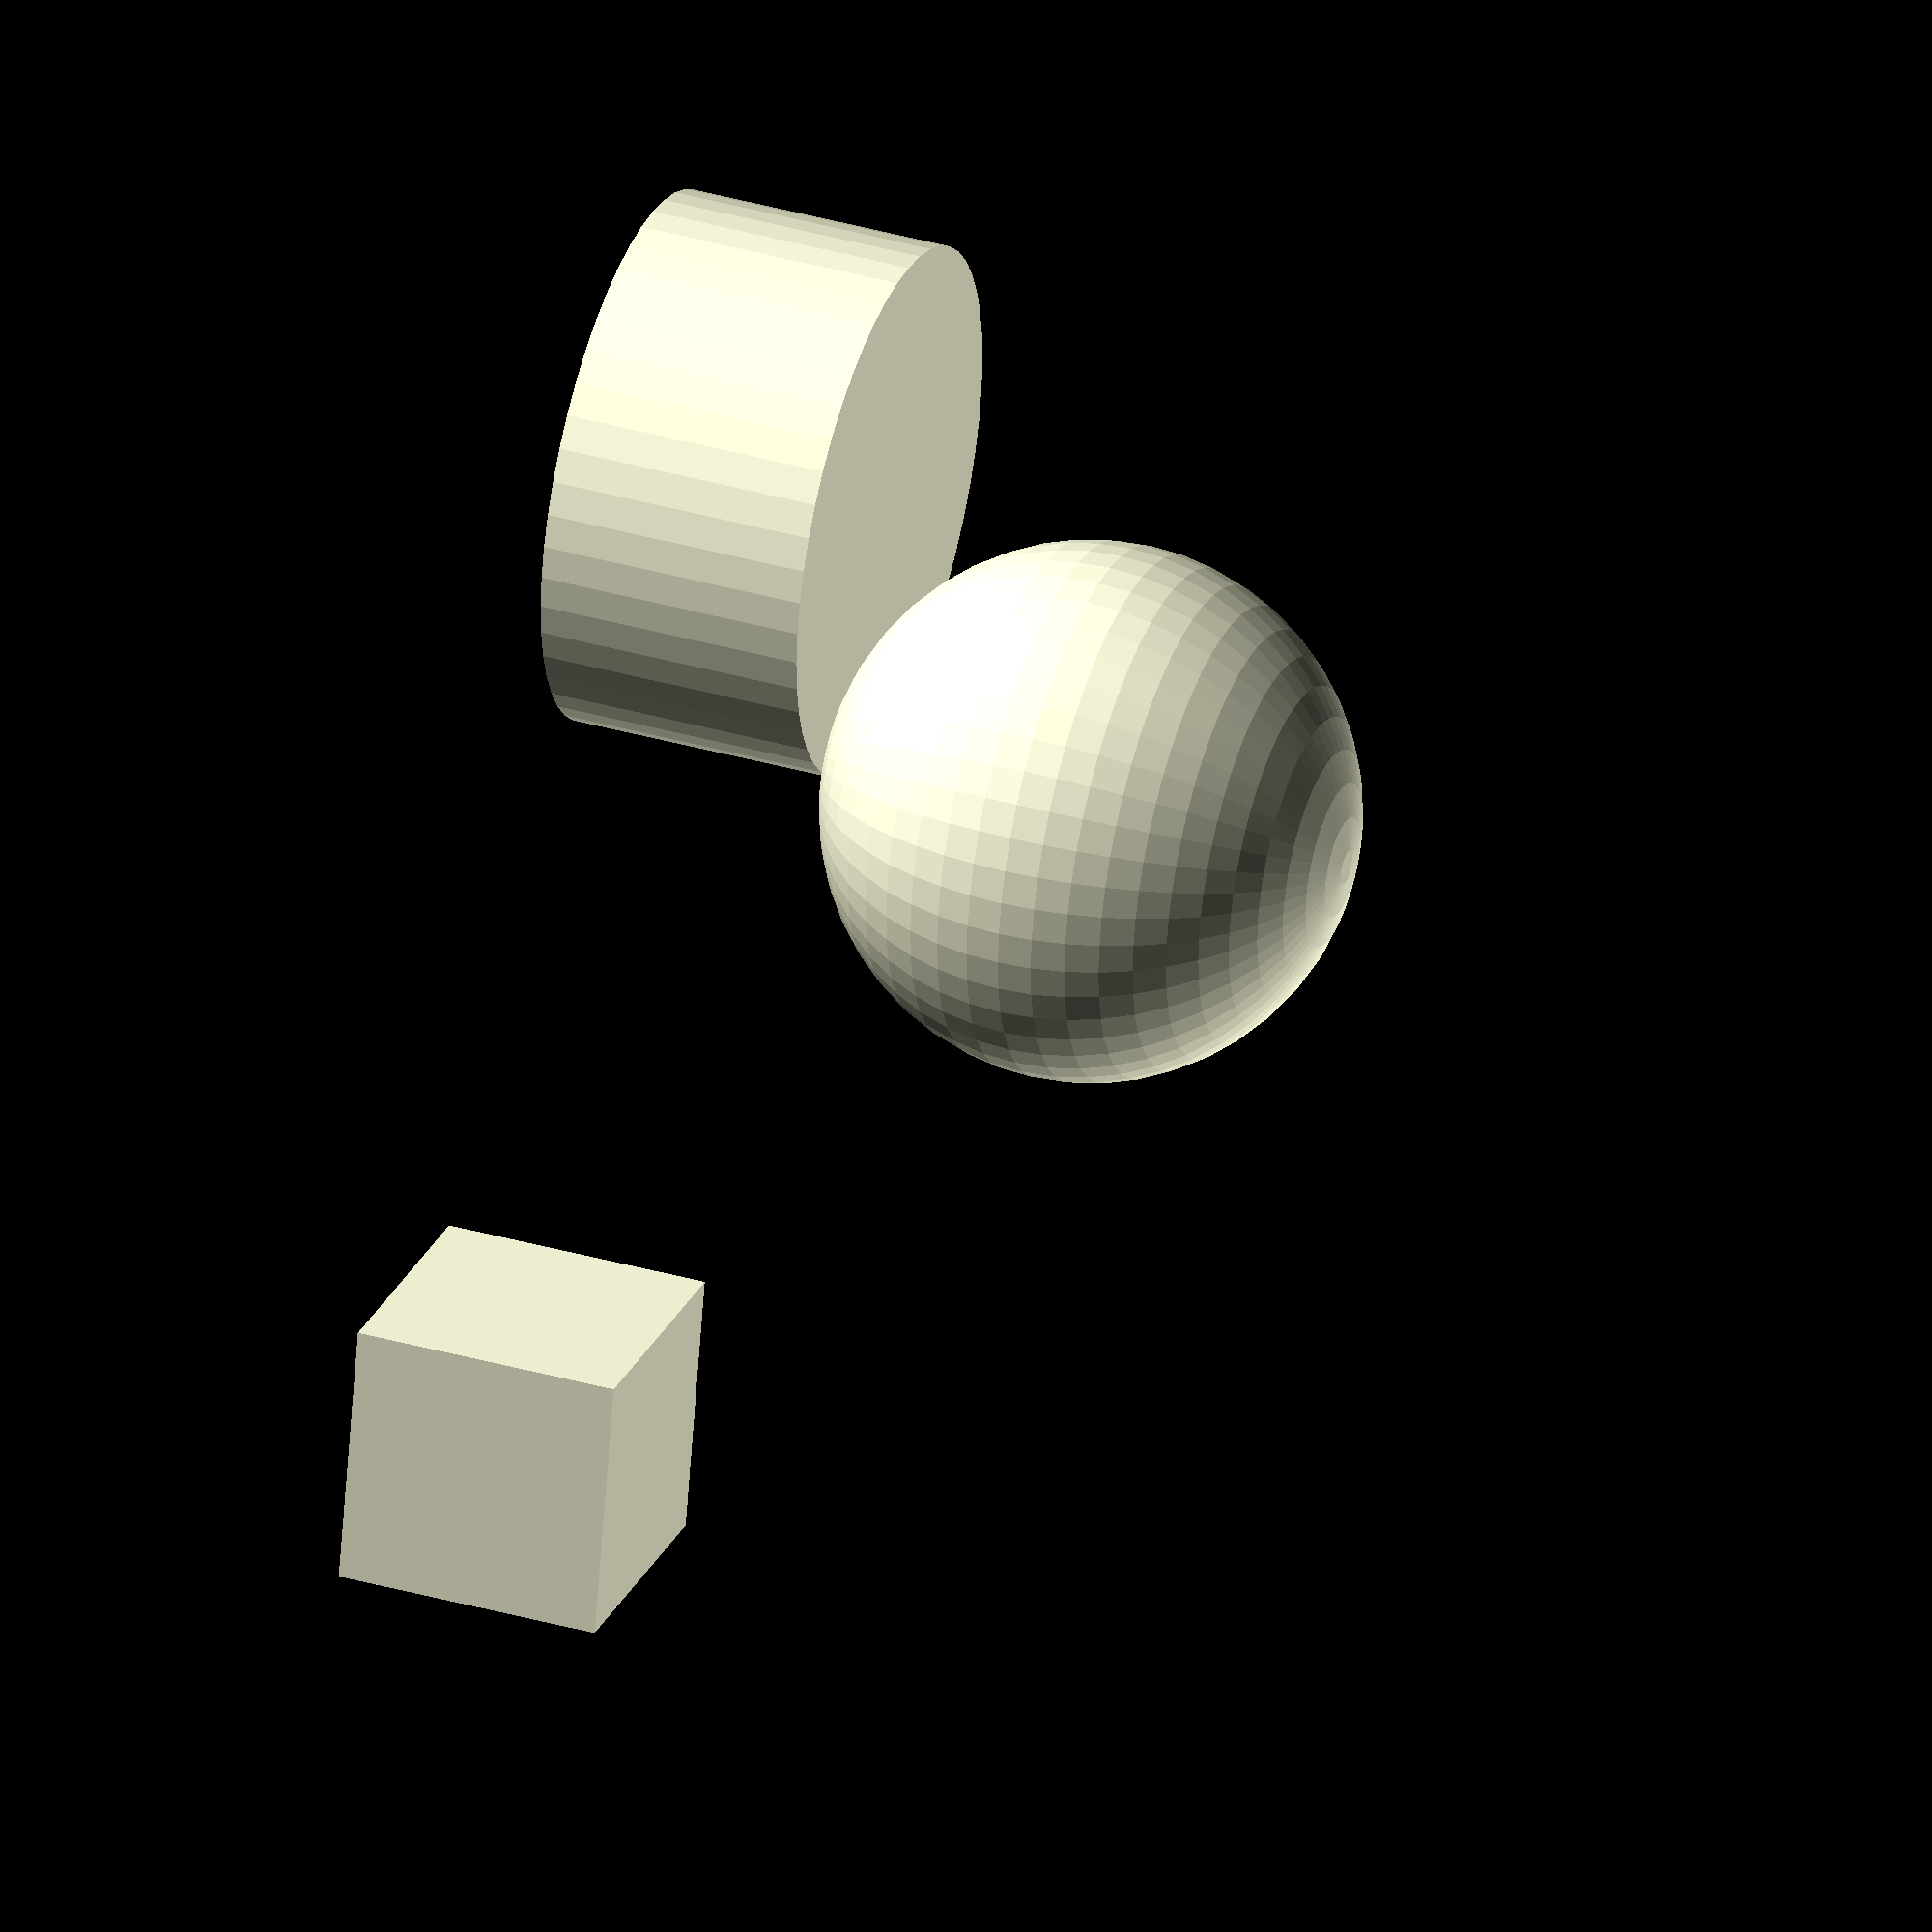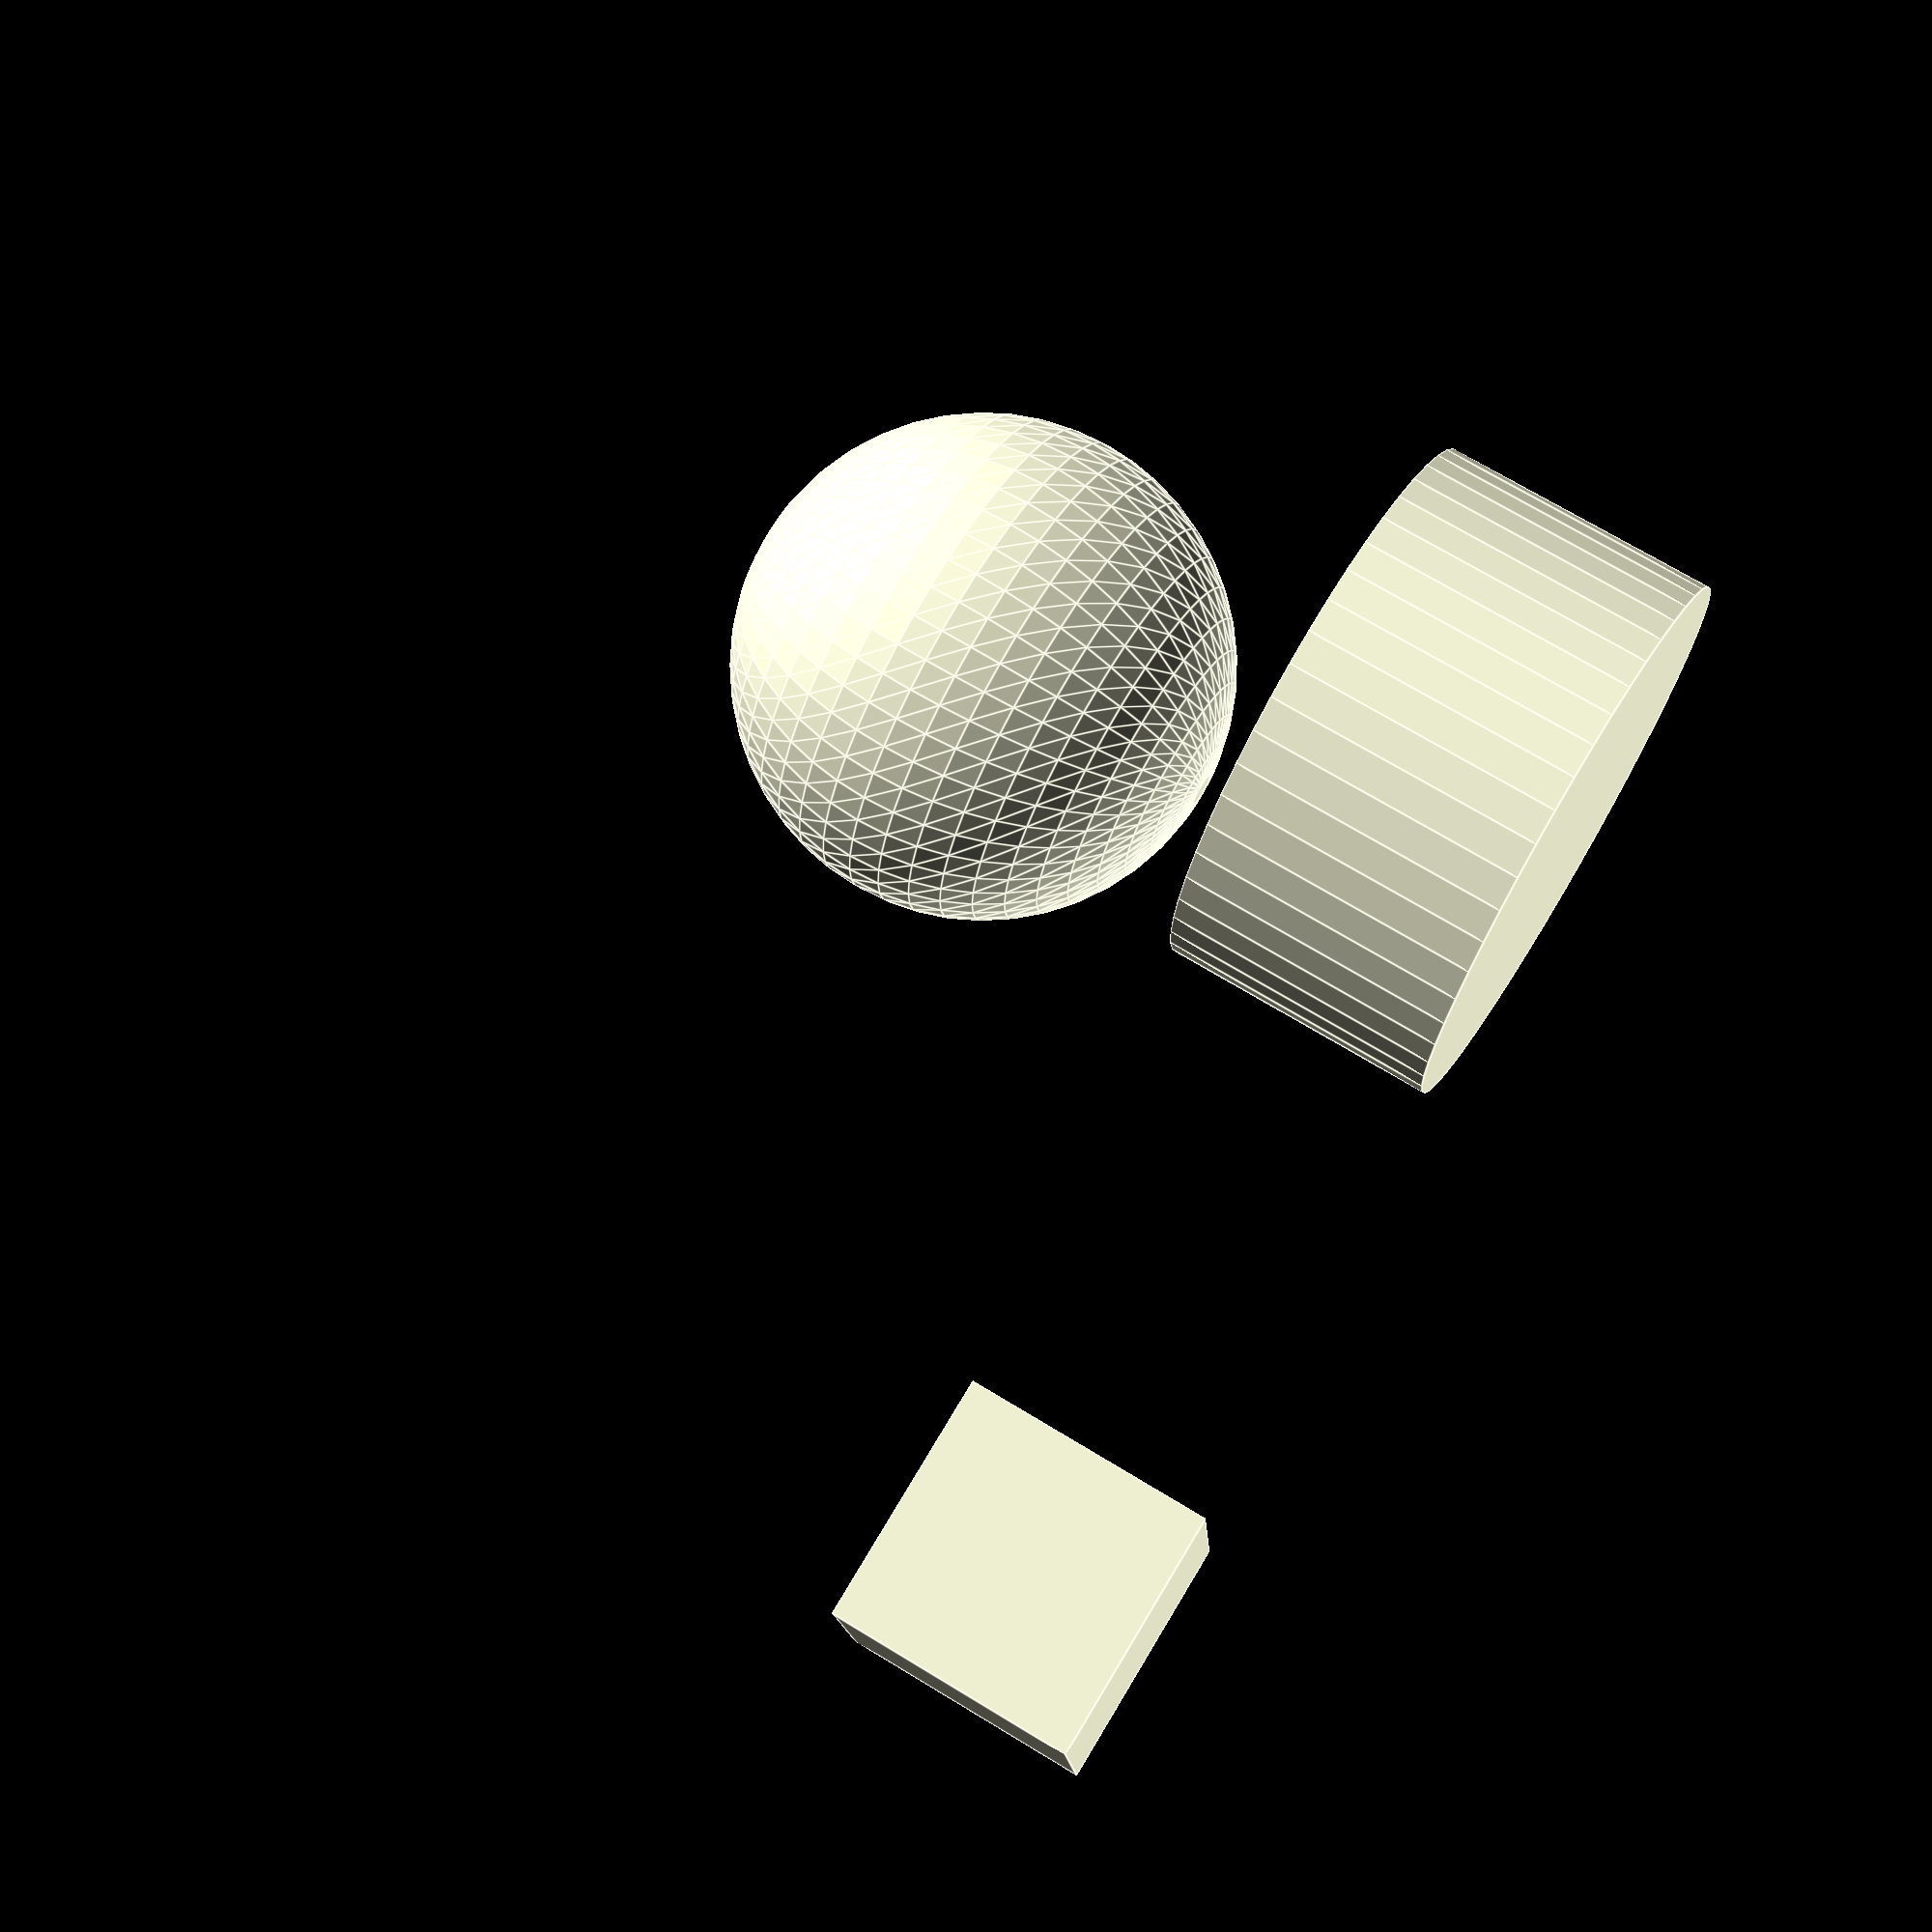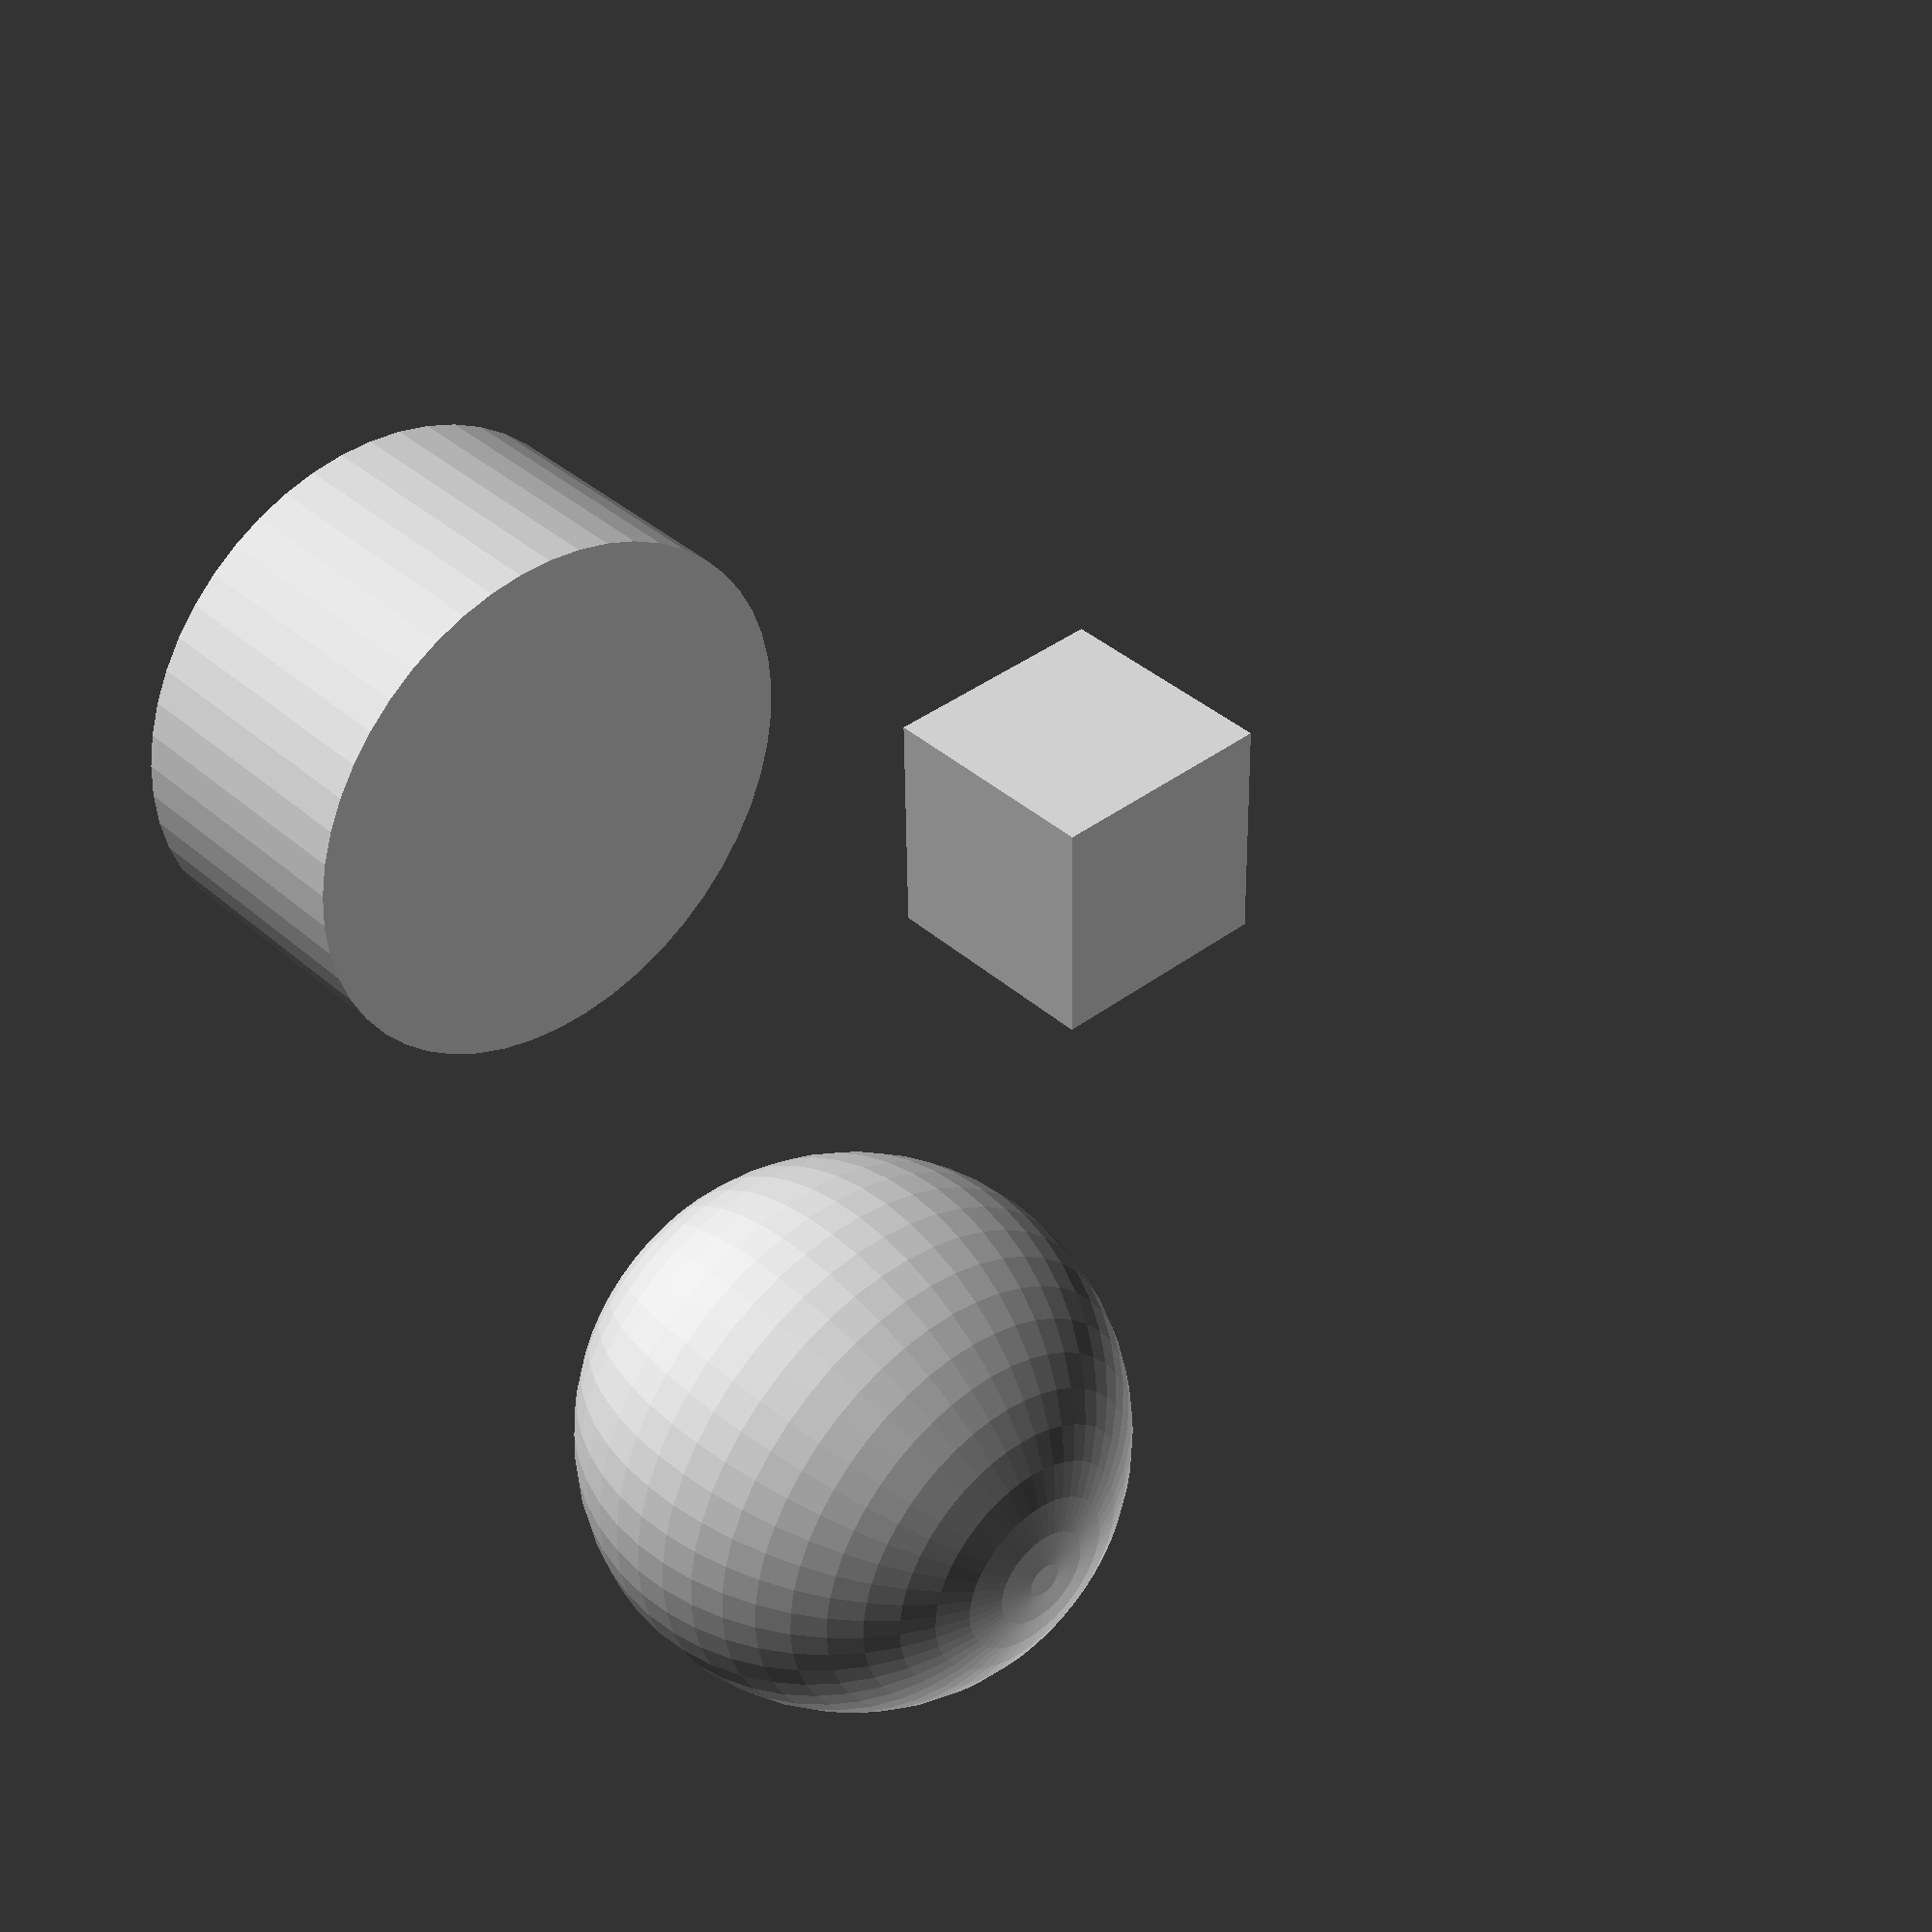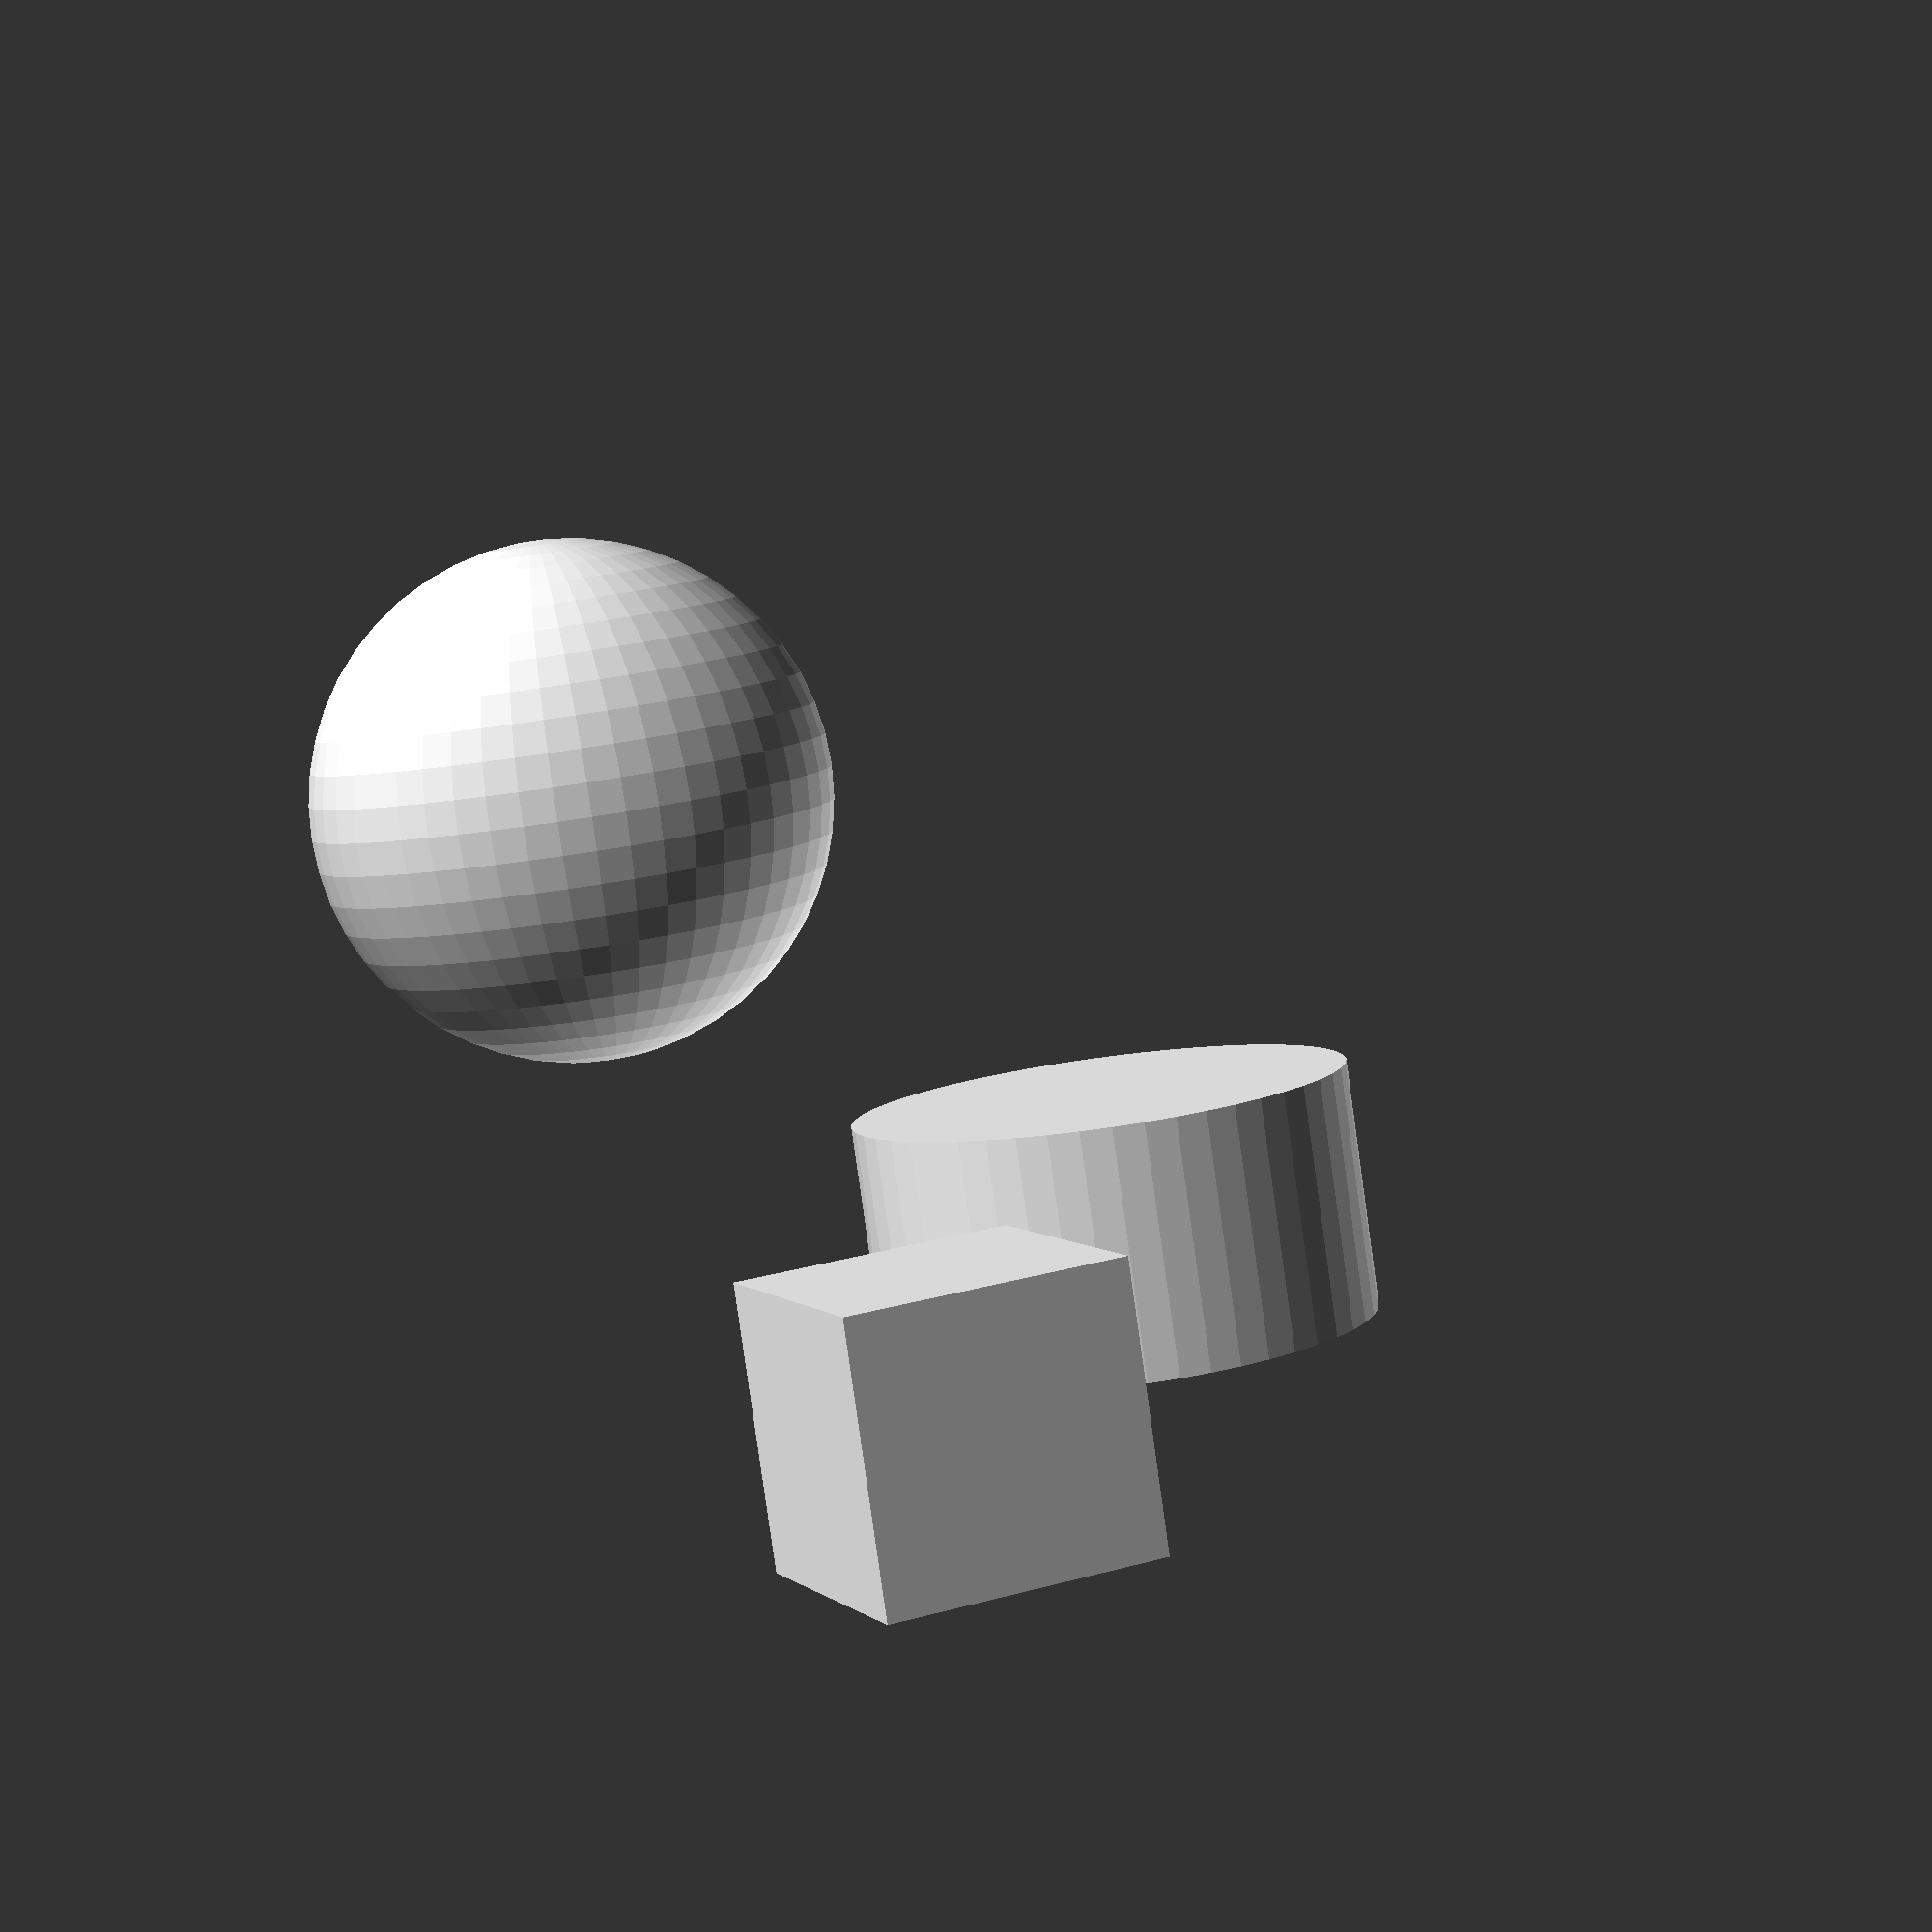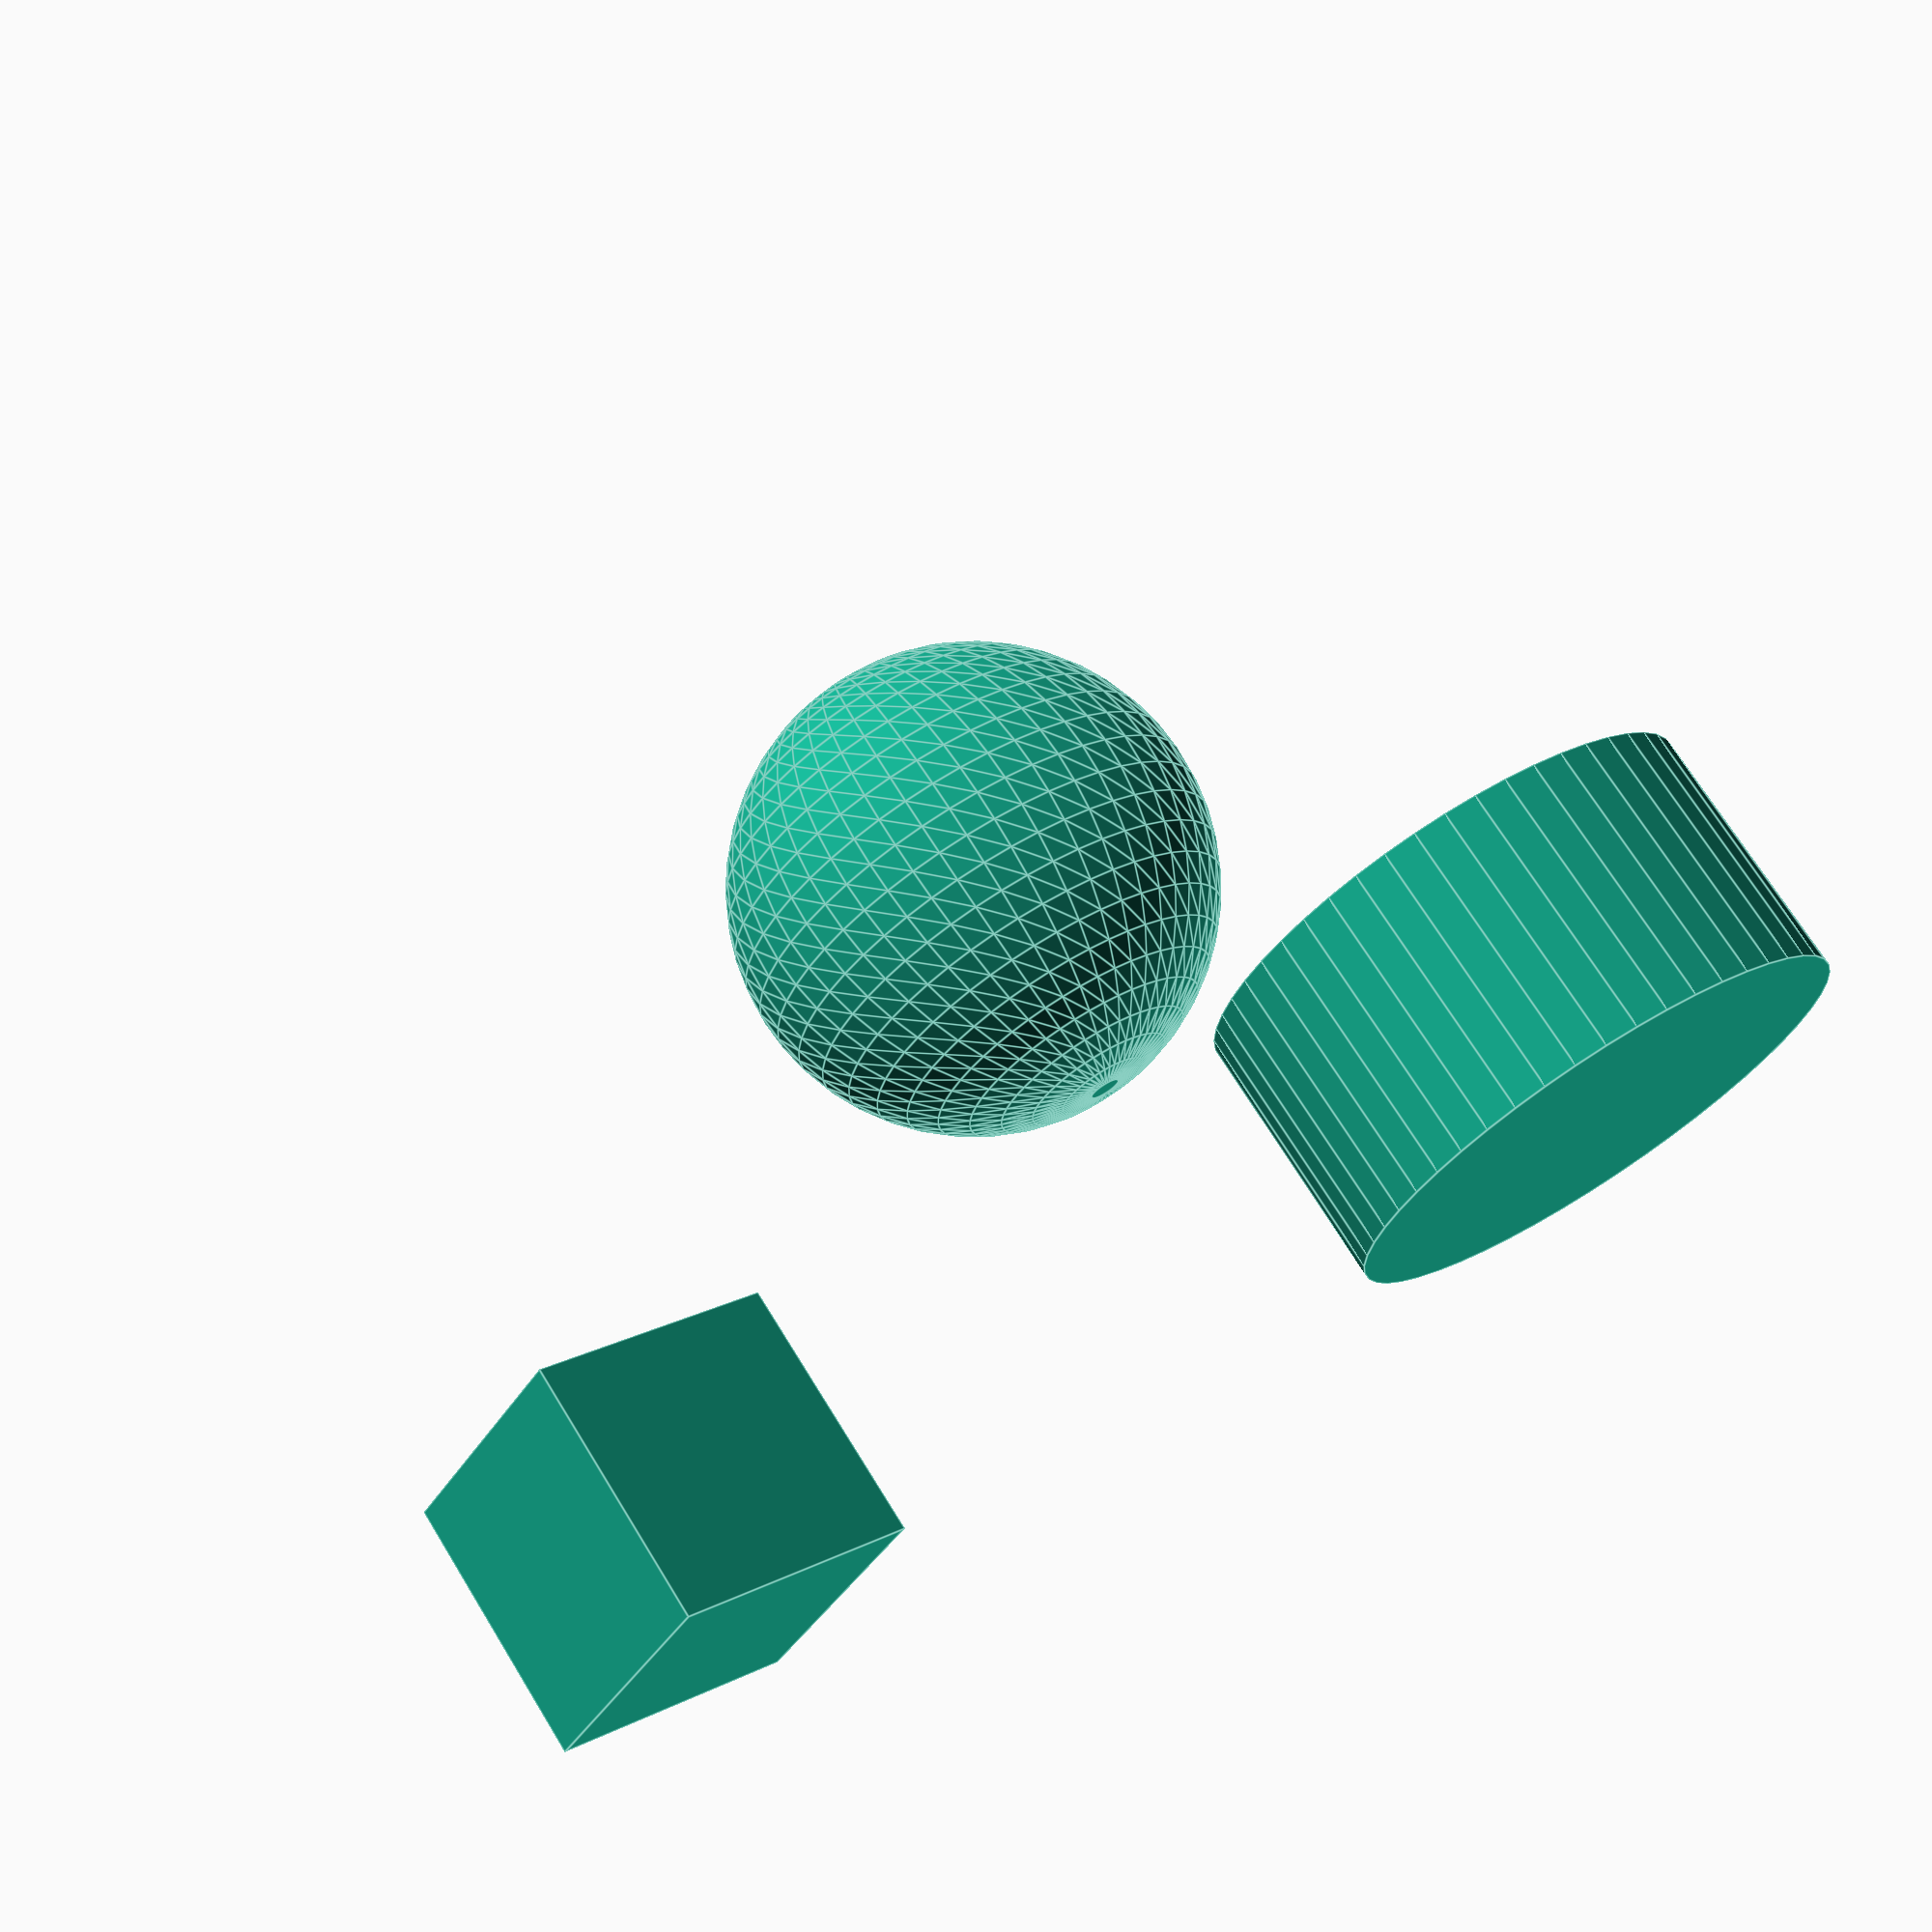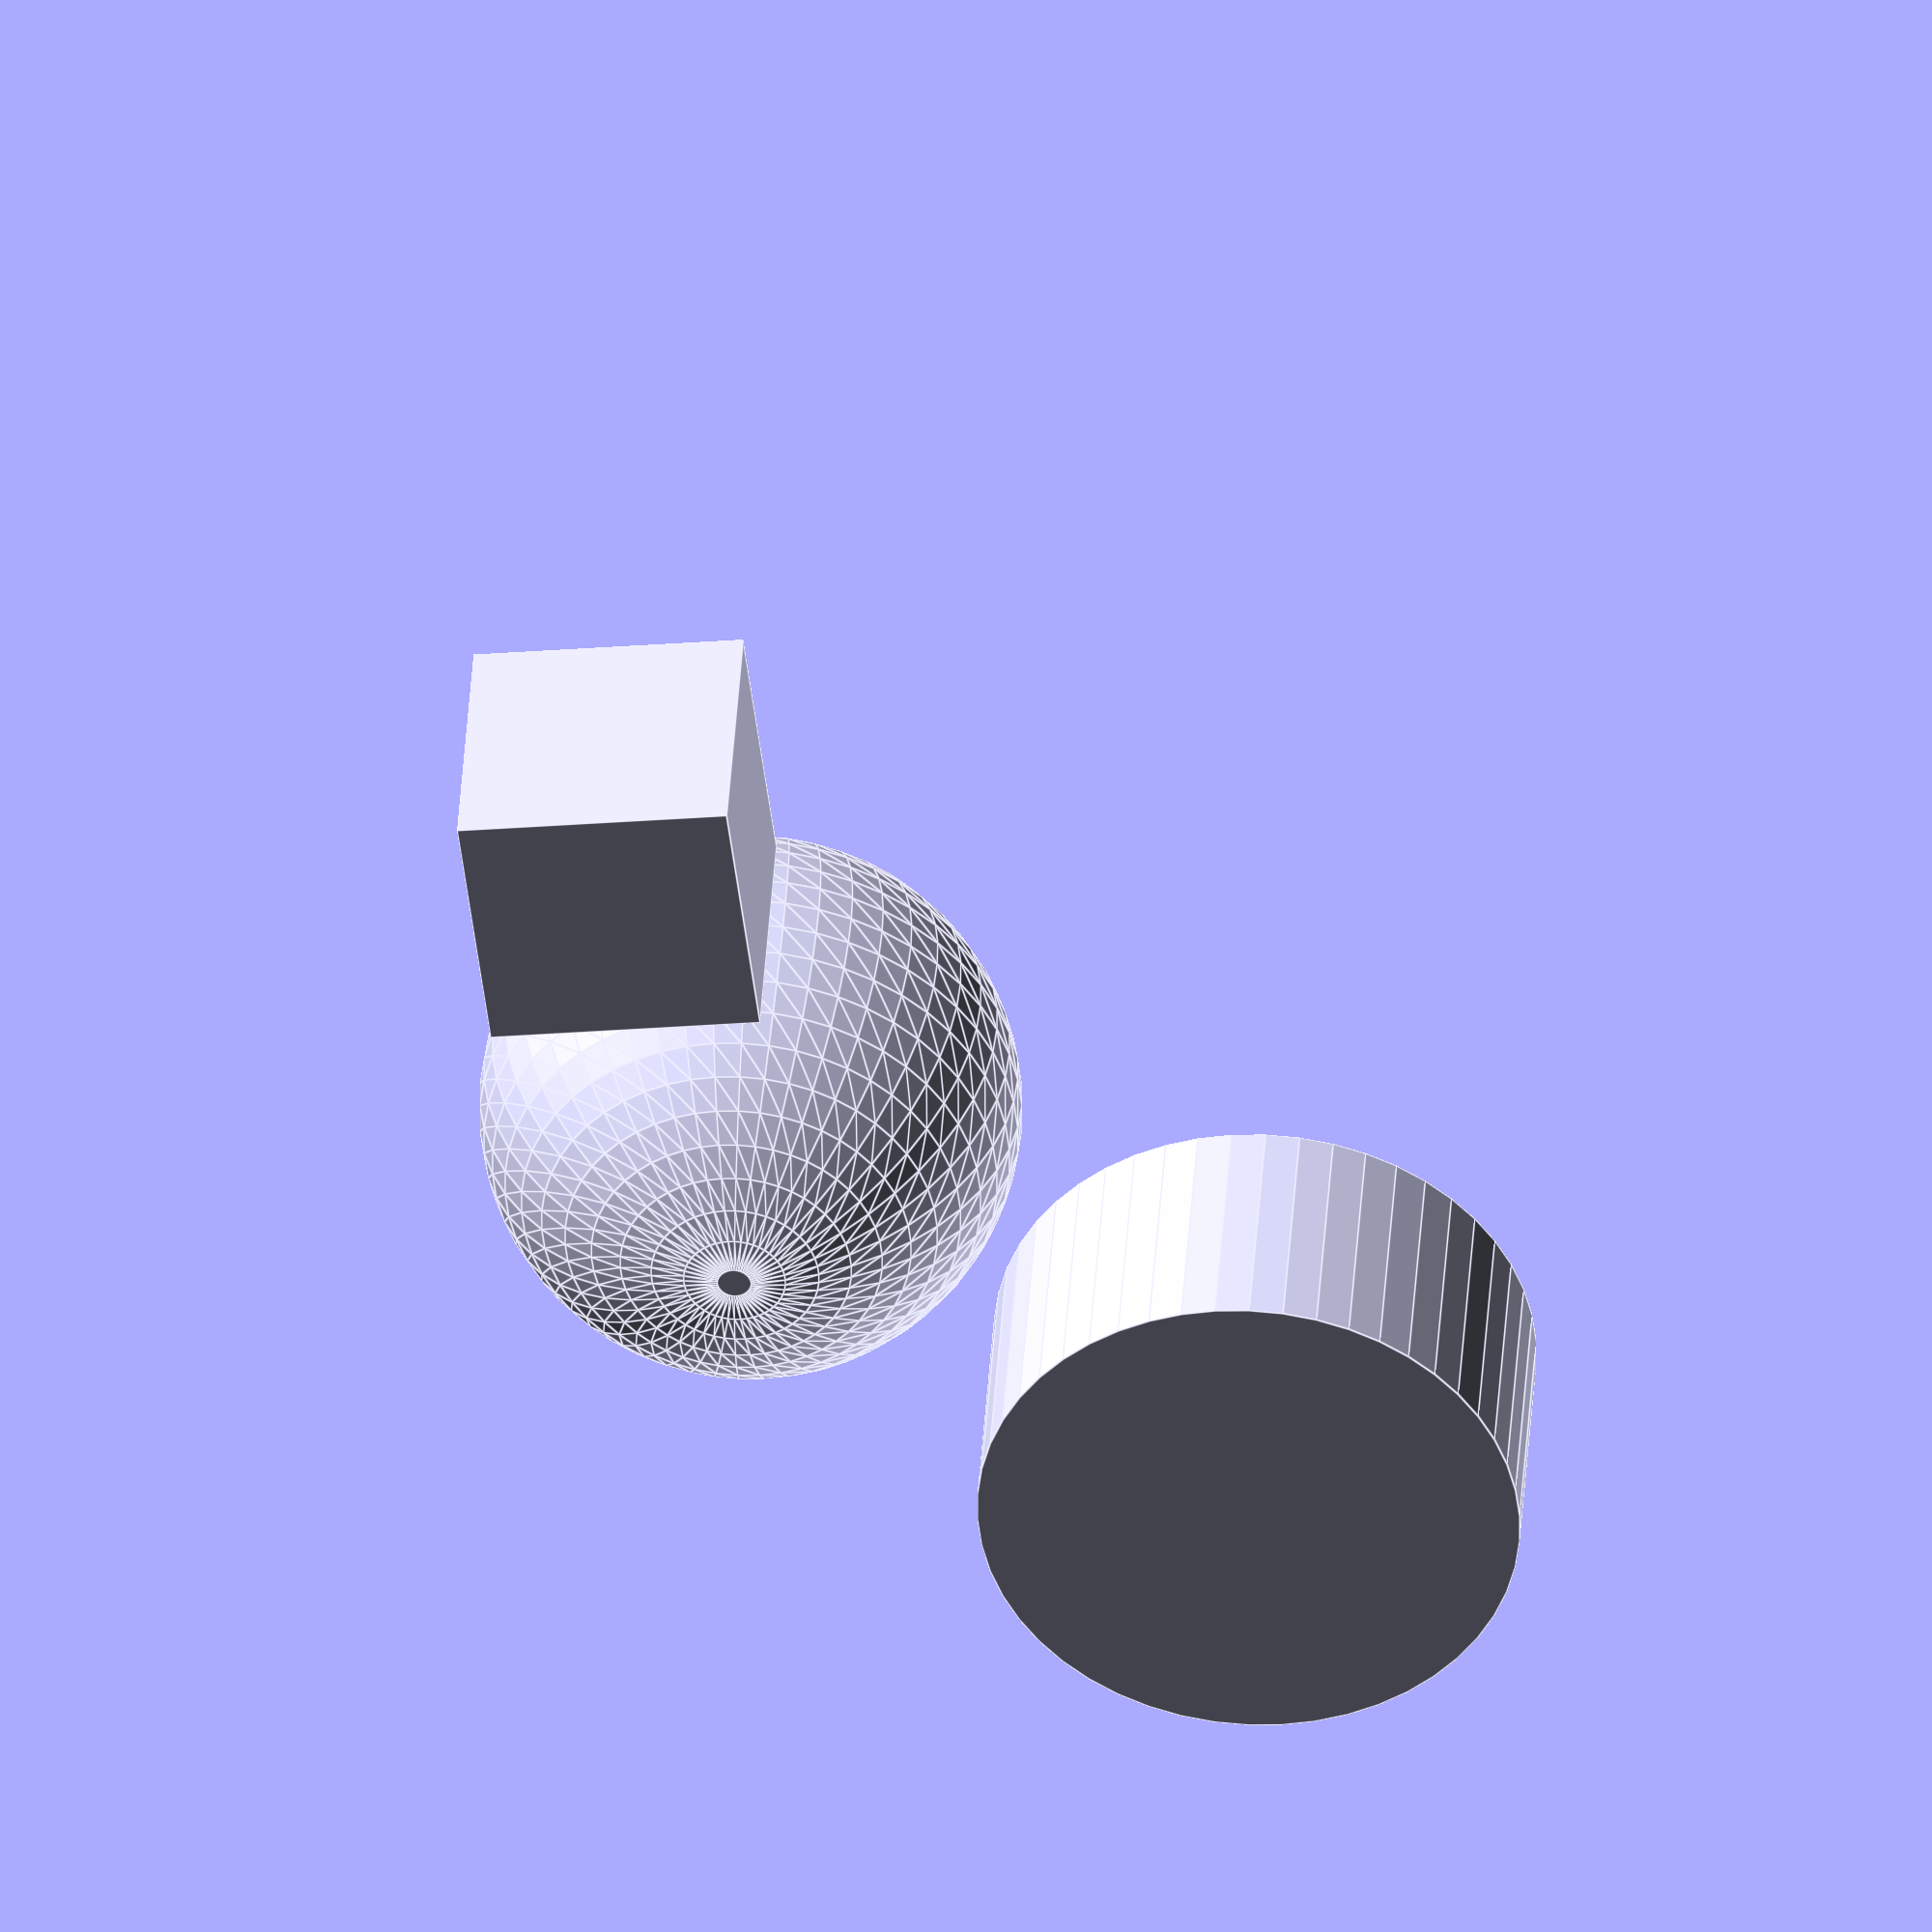
<openscad>
//step 1 cube
//translate ([1,5,1]){
$fn=50;
val_a=10;
val_b=7;
val_c=val_a/2;



stamp_thickness=.1;
//cube ([5,5,stamp_thickness],center=true);


//stamp_thickness=5;
//cube ([5,5,stamp_thickness],center=true);

stamp_thickness=5;
//basic shapes
!union(){
translate ([0,2,0]) cylinder(h=1,r=1,center=true);
translate ([3,0,0]) cube ([1,1,1],center=true);
translate ([0,0,2]) sphere(r=1);
}
//union WE HAVE USED this before 
//!
union(){
cube ([5,5,.1],center=true);
cylinder(h=1,r=2,center=true);
}
//intersection is where two or more objet meet
//!
intersection(){
cube ([5,5,.1],center=true);
cylinder(h=1,r=2,center=true,$fn=50);
}


//translate moves things in x,y,z 
//!
translate ([0,2,.5]){cylinder(h=1,r=2,center=true,$fn=50);}


//second example
//1
union()
{
    cube ([5,5,.1],center=true);
    translate ([1,1,0]){
      cylinder(h=1,r=2,center=true,$fn=50);
    }
}
//rotate you guessed it!
//!
rotate (a=45, v=[1,0,0]){cylinder(h=1,r=2,center=true,$fn=50);}
//thing to note: the V= is a vector or pole around witch the rotation will occure the lenght of the vector is not relavent
//!
rotate (a=45, v=[0,10,0]){cube ([5,5,.1]);}
//!
rotate (a=45, v=[0,0,1]){cube ([5,5,.1],center=true);}
//!
rotate (a=$t*360, v=[0,1,1]){cube ([5,5,5],center=true);}

//!
scale([0.5,1,2]) sphere(1);
//!
intersection(){
    cube ([5,5,.1],center=true);
    translate ([1,0,0]){
      cylinder(h=1,r=2,center=true,$fn=50);
    }
}

//something minus another
//!
difference(){
    cube ([5,5,.1],center=true);
    translate ([1,0,0]){
      cylinder(h=1,r=2,center=true,$fn=50);
    }
}

//order matters
//!union(){
difference(){

    translate ([1,0,0]){
      cylinder(h=1,r=2,center=true,$fn=50);
    }
       cube ([5,5,.1],center=true);
}

//can add before subracting 
//!
difference(){
 
  union(){  translate ([1,0,0]){
      cylinder(h=1,r=2,center=true,$fn=50);
         }
       cube ([5,5,.1],center=true);
}
      cylinder(h=1.1,r=2,center=true,$fn=50);
}

//can have defualt prameters
module thing_a_mabob(i=1,k=5)
{
 difference(){
 
  union(){  translate ([1,0,0]){
      cylinder(h=i,r=2,center=true,$fn=50);
         }
       cube ([k,k,.1],center=true);
}
      cylinder(h=1+0.1,r=2,center=true,$fn=50);
}   
    
}

//!
thing_a_mabob();

//!
thing_a_mabob(i=2,k=10);
//some more complex functions are avaablie for poin by point Drawing  
//!
difference() {
    polyhedron(
        points=[[0,0,0],//0
            [2,0,0],//1
            [2,1,0],//2
            [0,1,0],//3
            [0,0,2],//4
            [0,1,2]],//5 [5,4,1,2]
        faces=[[0,1,2,3],[2,1,4,5],[5,4,0,3],[4,1,0],[5,3,2]]);
    cube([1,1.1,1]);
};

module random_objects()
{
translate ([0,2,0]) cylinder(h=1,r=1,center=true);
translate ([3,0,0]) cube ([1,1,1],center=true);
translate ([0,0,2]) sphere(r=1);
}

//!
union(){
translate([10,0,0]) random_objects();
}
//!
hull() {
 random_objects();
 }

//!
union(){
surface(file = "surface.dat", center = true, convexity = 5);
%translate([0,0,5])cube([10,10,10], center =true);
}
//!
!scale([.1,.1,.01]){

surface(file = "GAIG_Annuity_Logo.png", center = true, convexity = 5,invert = true);
}

scale([.1,.1,.01]){
    surface(file = "GA_Egale_Logo.png",  convexity = 5,invert = true);
    }
///////////////////////////////////////////////////////////////////////////////////////////// extra shit /////////////////////////////////////////////////////// 
scale([.1,.1,.005]){
    surface(file = "chad2.png",  convexity = 9 ,center =true);
    }
//warring does a lot of processing
difference(){
//union(){
    cylinder(r=15, h=1, center=true);
translate ([0,0,.5]){
    rotate( v=[0,1,0],a=180)
    scale([.1,.1,.005]){
    surface(file = "chad2.png",  convexity = 9 ,center =true);
    }
}

}



</openscad>
<views>
elev=142.6 azim=281.9 roll=250.0 proj=o view=solid
elev=109.8 azim=187.0 roll=58.6 proj=p view=edges
elev=321.0 azim=359.1 roll=317.5 proj=p view=solid
elev=263.5 azim=246.9 roll=172.0 proj=p view=solid
elev=290.5 azim=326.7 roll=148.5 proj=p view=edges
elev=139.6 azim=97.1 roll=356.5 proj=o view=edges
</views>
